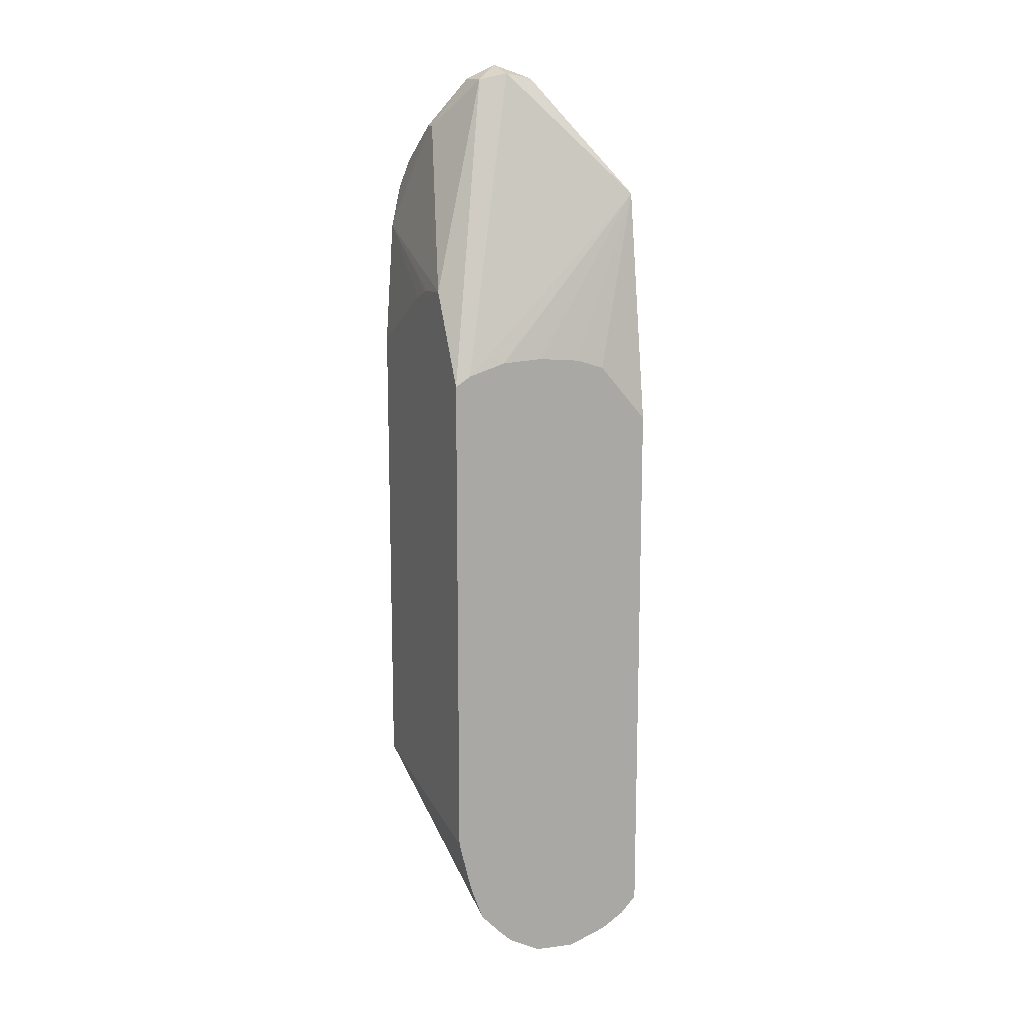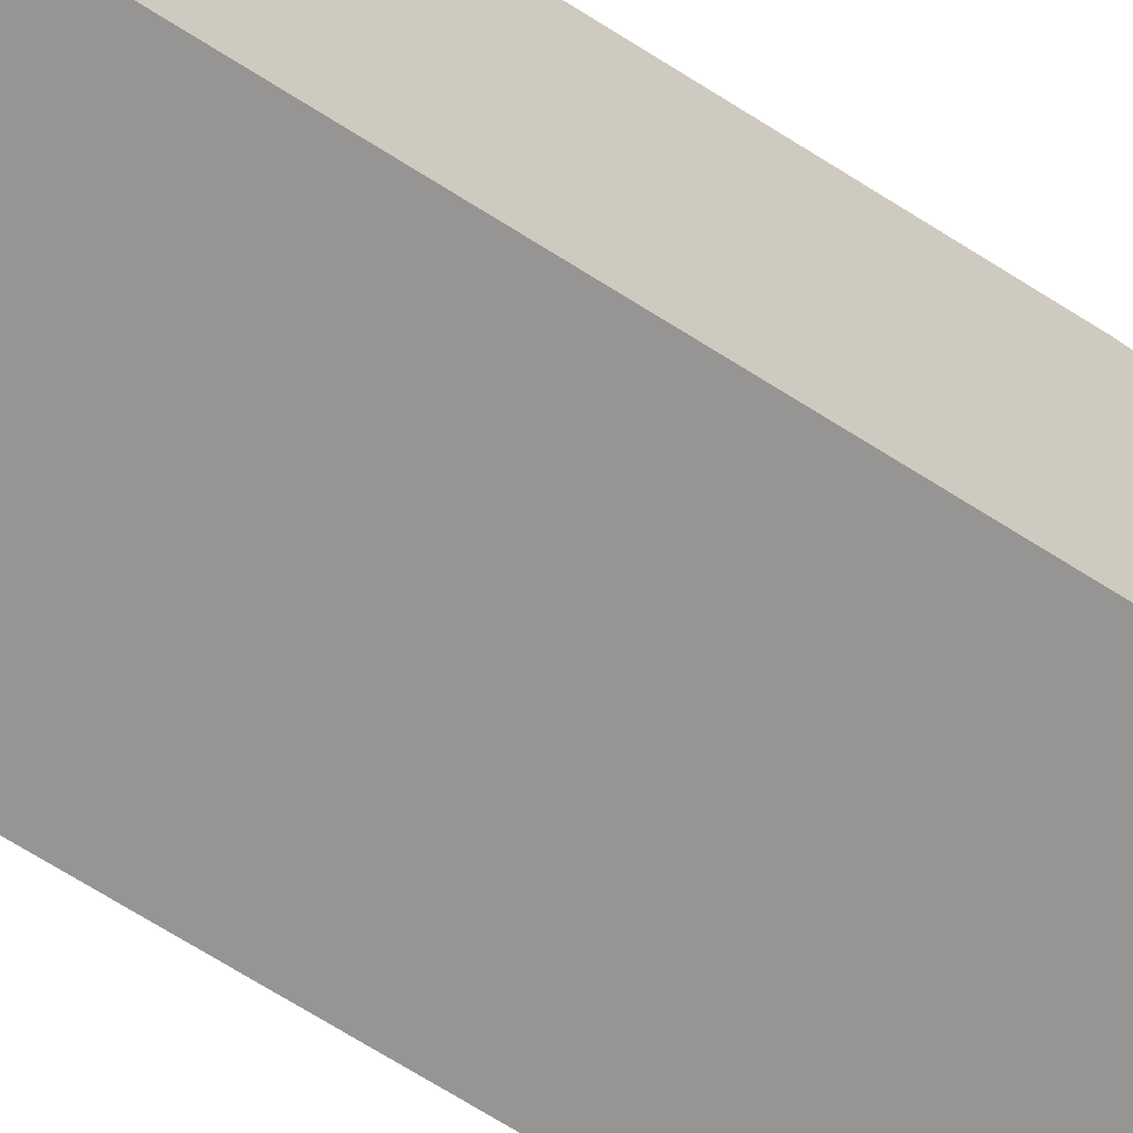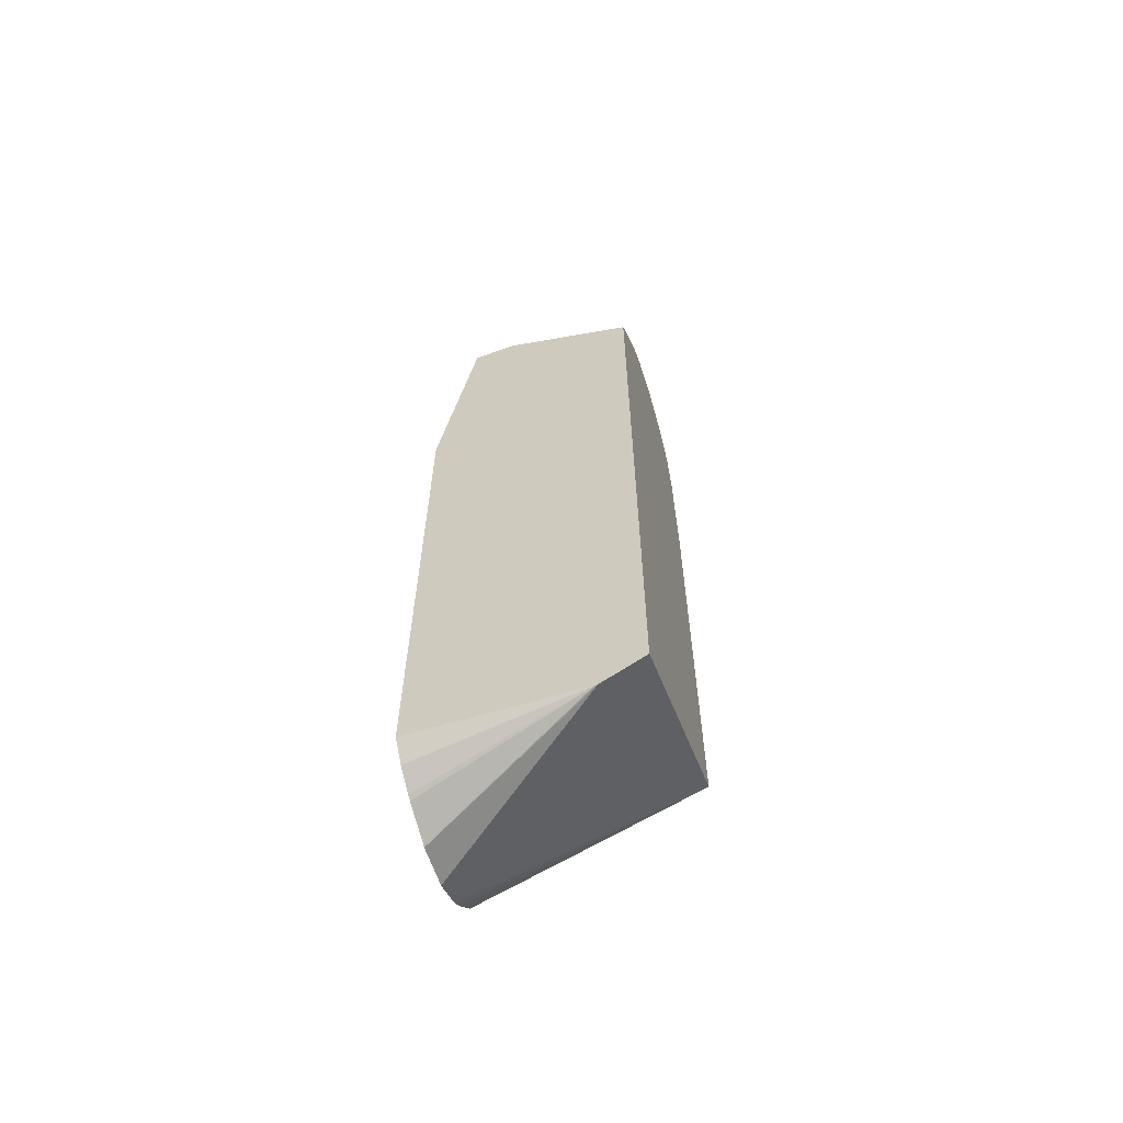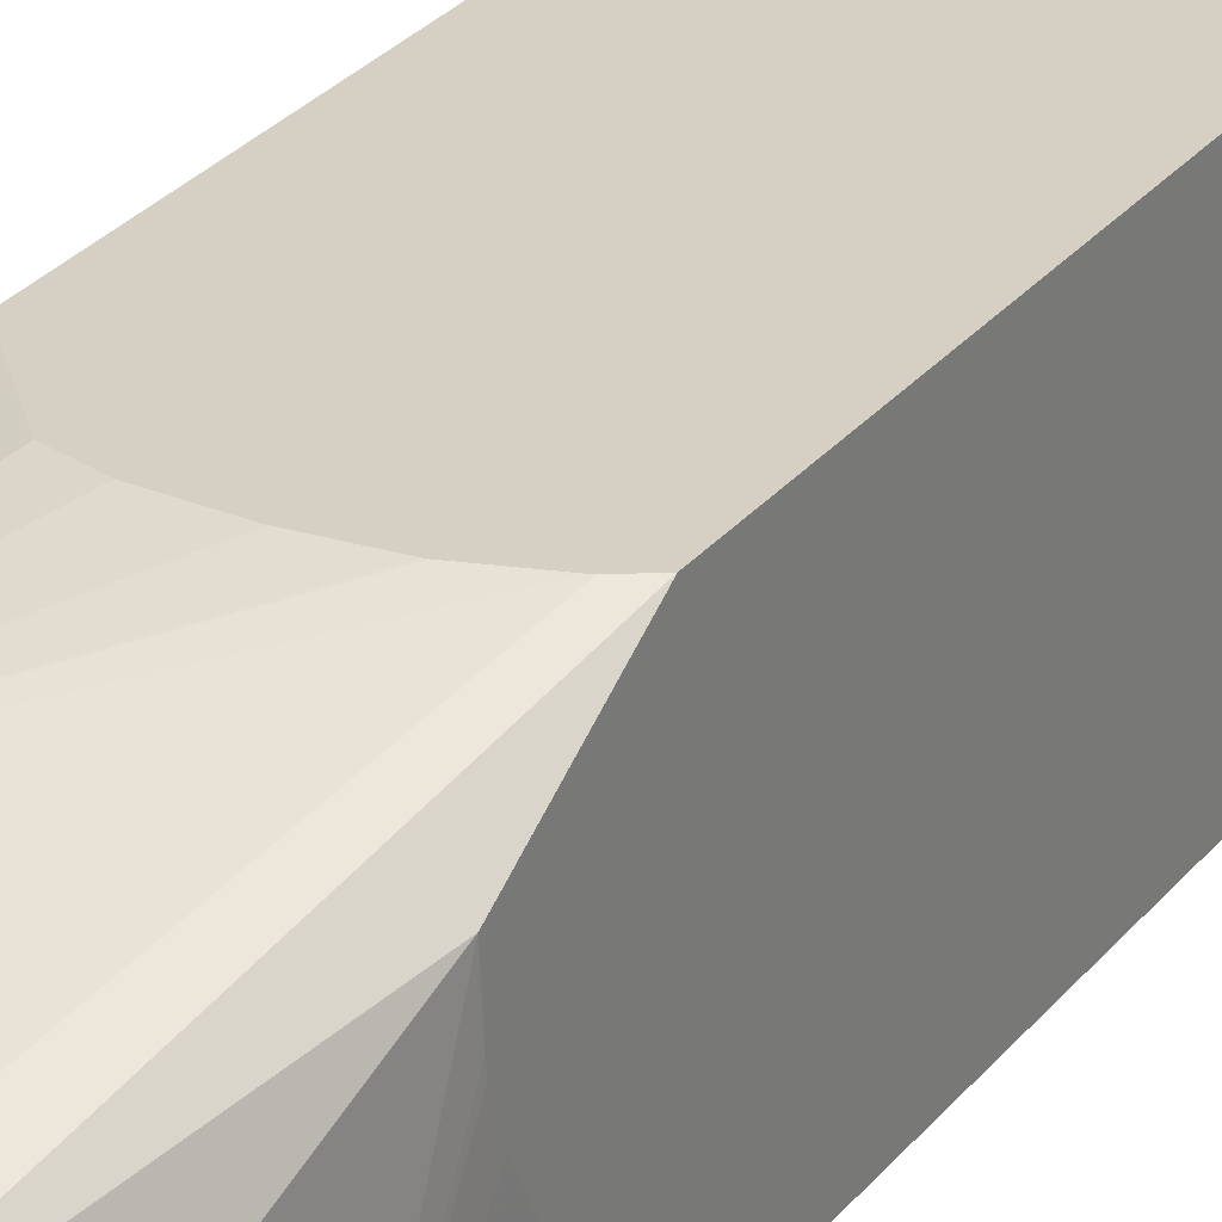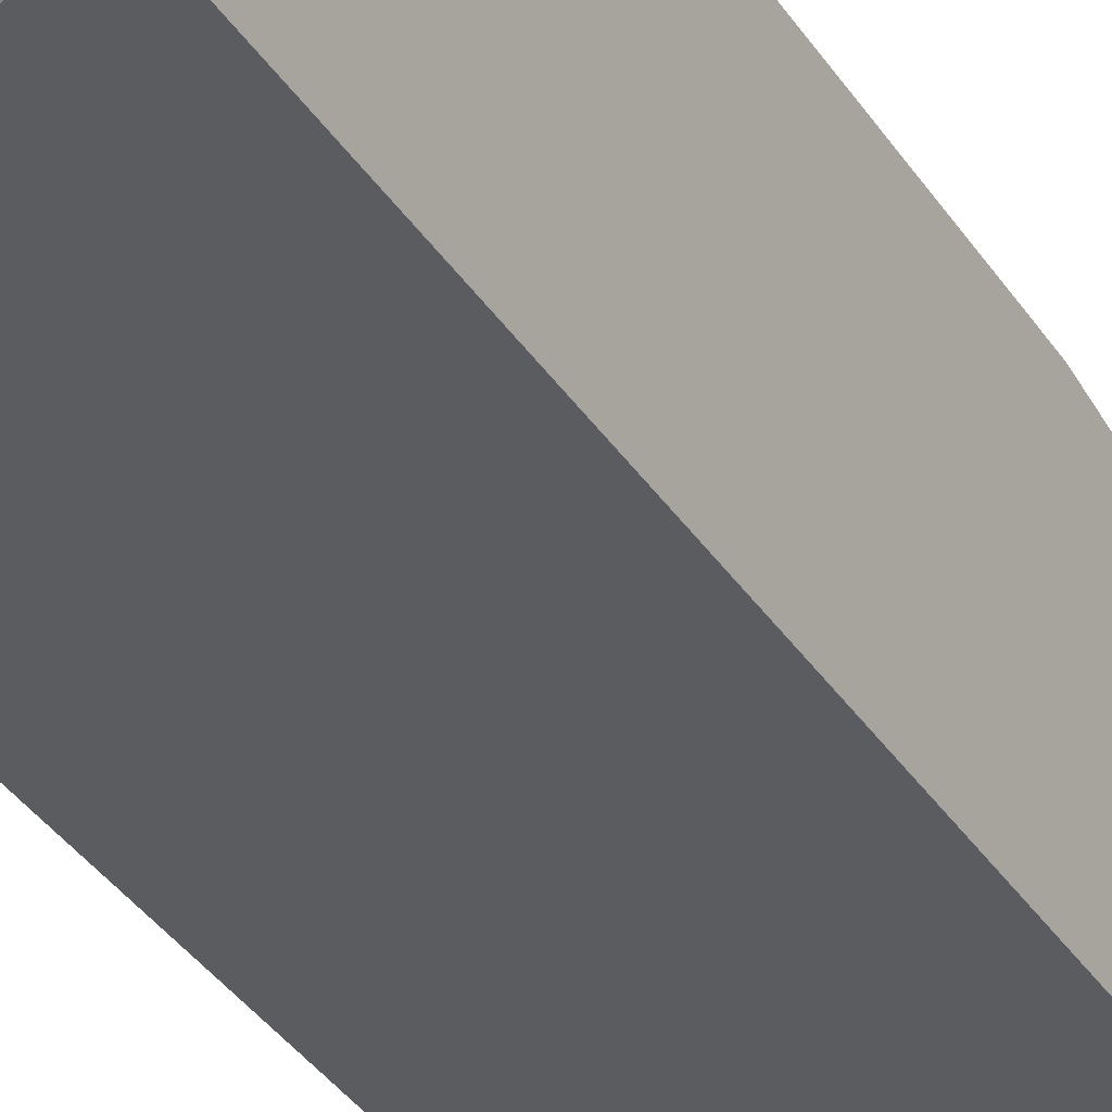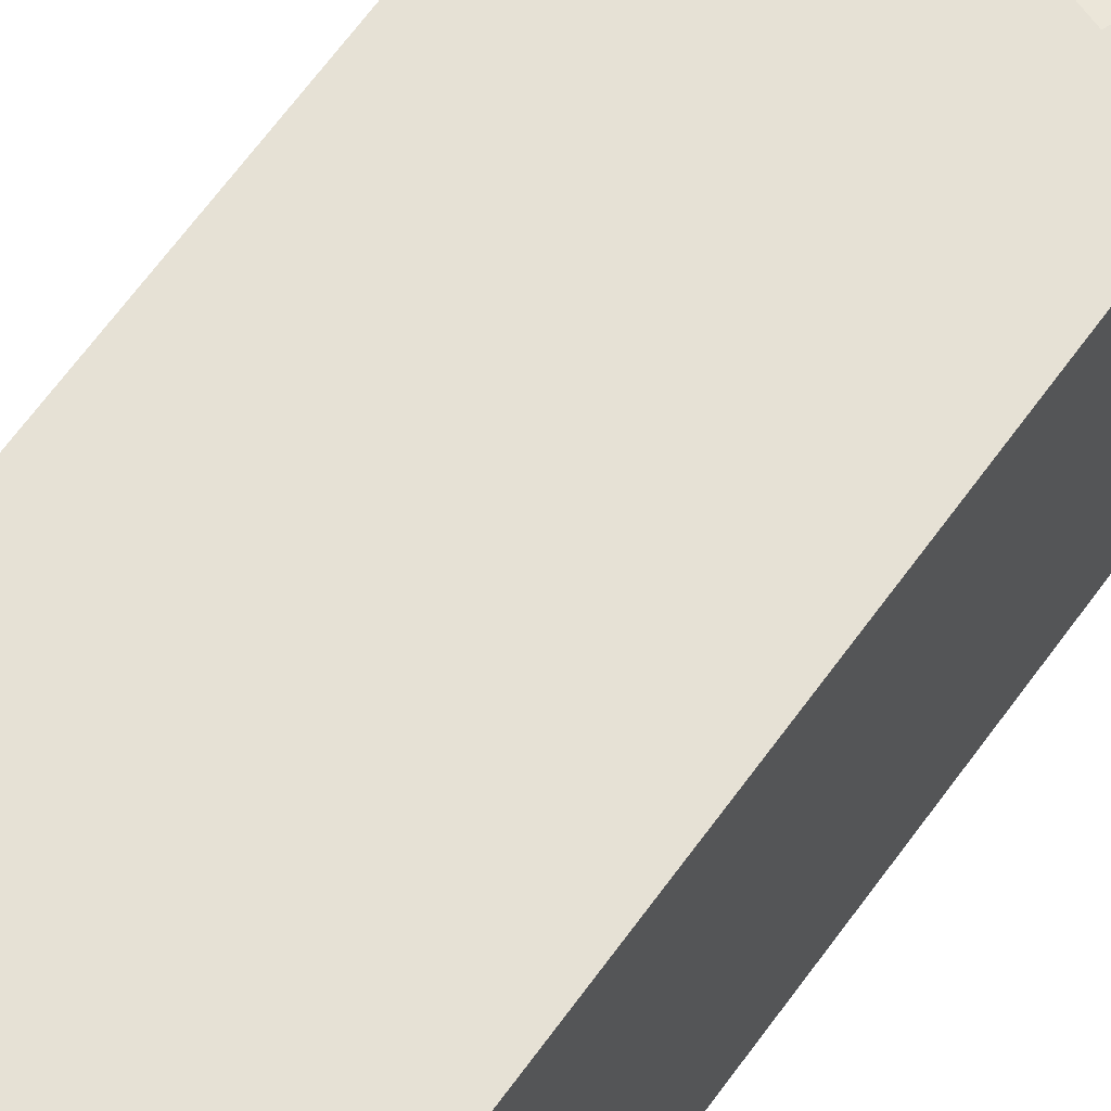
<metadata>
{"format":"obj","ext":"obj","renderer":"f3d","projection":"perspective","resolution":1024,"background":"white","views":[{"elev":13.7,"azim":156.8,"up":"+Z"},{"elev":-67.5,"azim":-122.7,"up":"+Y"},{"elev":-62.4,"azim":-73.1,"up":"+Z"},{"elev":26.1,"azim":28.7,"up":"+Y"},{"elev":-34.4,"azim":-152.1,"up":"+Y"},{"elev":64.3,"azim":-144.4,"up":"+Y"}]}
</metadata>
<code>
v 0.004361 0.04161 0.01287
v 0.004361 0.04038 0.01278
v 0.004361 0.04346 0.009382
v 0.001882 0.03991 0.02099
v 0.003258 0.03819 0.01917
v 0.004038 0.03539 0.015
v 0.004361 0.04012 0.01273
v 0.003772 0.04346 0.009758
v 0.0007913 0.04009 0.02123
v 0.004361 0.04346 -0.009766
v 0.0007913 0.03879 0.02156
v 0.001962 0.03879 0.02102
v 0.003258 0.03777 0.01917
v 0.003677 0.03555 0.01671
v 0.003664 0.03539 0.01665
v 0.004361 0.03539 0.01026
v 0.004361 0.03924 0.0124
v 0.003701 0.04346 0.009779
v -0.00382 0.04208 0.01652
v -0.000305 0.03994 0.02103
v 0.004361 0.03539 -0.008295
v 0.00387 0.04346 -0.01179
v -0.0004124 0.03879 0.02111
v -0.000245 0.03776 0.02084
v 0.0007913 0.03769 0.02091
v 0.001789 0.03782 0.02076
v 0.002923 0.03672 0.01882
v 0.003455 0.03603 0.01776
v 0.003167 0.03539 0.01748
v 0.002369 0.04346 0.01018
v -0.00382 0.04062 0.01679
v 0.002288 0.04346 0.01019
v 0.0007913 0.04346 0.01026
v 0.0007064 0.04346 0.01026
v -0.000872 0.04346 0.0101
v -0.001941 0.04346 0.009743
v -0.00382 0.04346 0.007568
v -0.00382 0.03539 -0.01266
v -0.00382 0.03583 -0.01293
v 0.0007913 0.04346 -0.01525
v 0.001962 0.04346 -0.01462
v 0.002143 0.04346 -0.01448
v 0.002487 0.04346 -0.01416
v 0.003349 0.04346 -0.01323
v 0.003392 0.04346 -0.01314
v 0.003845 0.04346 -0.01187
v -0.00382 0.04043 0.01679
v -0.00382 0.03567 0.01532
v -0.003278 0.03539 0.016
v -0.002802 0.03539 0.01659
v -0.001938 0.03539 0.01754
v -0.001807 0.03539 0.01767
v -0.00106 0.03539 0.01821
v -0.0008352 0.03539 0.01831
v -0.0003555 0.03615 0.01925
v 0.0007913 0.03539 0.01869
v 0.0009298 0.03539 0.01866
v 0.001868 0.03621 0.0192
v 0.002599 0.03539 0.01792
v -0.00382 0.04346 -0.01369
v -0.00382 0.03539 0.01521
v -0.00382 0.03703 -0.01366
v -0.0007911 0.04346 -0.01536
v 0.00232 0.03539 0.0181
v -0.003202 0.04346 -0.01432
v -0.00382 0.03714 -0.01368
v -0.0008544 0.04346 -0.01534
v -0.00243 0.04346 -0.01479
v -0.002229 0.04346 -0.01489
f 3 68 65
f 3 69 68
f 3 67 69
f 3 63 67
f 3 40 63
f 3 41 40
f 3 18 8
f 3 30 18
f 3 44 43
f 3 45 44
f 3 46 45
f 3 22 46
f 3 10 22
f 3 9 4
f 3 60 37
f 3 65 60
f 23 48 49
f 23 47 48
f 1 3 4
f 1 4 5
f 1 5 6
f 1 6 2
f 1 21 10
f 1 10 3
f 1 16 21
f 1 17 16
f 6 13 14
f 5 13 6
f 5 12 13
f 4 12 5
f 4 11 12
f 4 9 11
f 3 32 30
f 3 33 32
f 3 34 33
f 3 35 34
f 3 36 35
f 3 37 36
f 6 15 29
f 6 14 15
f 19 48 47
f 19 61 48
f 21 42 43
f 21 43 44
f 19 37 60
f 19 60 66
f 19 66 62
f 19 62 39
f 19 33 34
f 19 34 35
f 19 39 38
f 19 38 61
f 25 57 58
f 25 58 26
f 21 45 46
f 21 44 45
f 19 47 31
f 20 31 23
f 21 40 41
f 21 41 42
f 6 52 51
f 6 53 52
f 23 31 47
f 21 46 22
f 21 39 40
f 21 38 39
f 1 7 17
f 1 2 7
f 3 8 9
f 2 6 7
f 13 26 27
f 13 28 14
f 13 27 28
f 12 26 13
f 11 26 12
f 11 25 26
f 3 42 41
f 3 43 42
f 11 20 23
f 10 21 22
f 9 19 20
f 9 20 11
f 8 19 9
f 8 18 19
f 15 28 29
f 14 28 15
f 6 21 16
f 6 38 21
f 6 61 38
f 6 49 61
f 6 50 49
f 6 51 50
f 11 24 25
f 11 23 24
f 6 54 53
f 6 56 54
f 6 57 56
f 6 64 57
f 6 59 64
f 6 29 59
f 6 17 7
f 6 16 17
f 26 58 59
f 26 59 29
f 24 50 51
f 25 56 57
f 26 29 28
f 26 28 27
f 24 54 55
f 24 53 54
f 24 52 53
f 24 51 52
f 65 68 66
f 63 66 67
f 24 56 25
f 24 55 56
f 40 62 63
f 39 62 40
f 23 49 50
f 23 50 24
f 54 56 55
f 48 61 49
f 58 64 59
f 57 64 58
f 60 65 66
f 62 66 63
f 19 36 37
f 19 35 36
f 66 68 69
f 66 69 67
f 19 32 33
f 19 30 32
f 19 31 20
f 18 30 19

</code>
